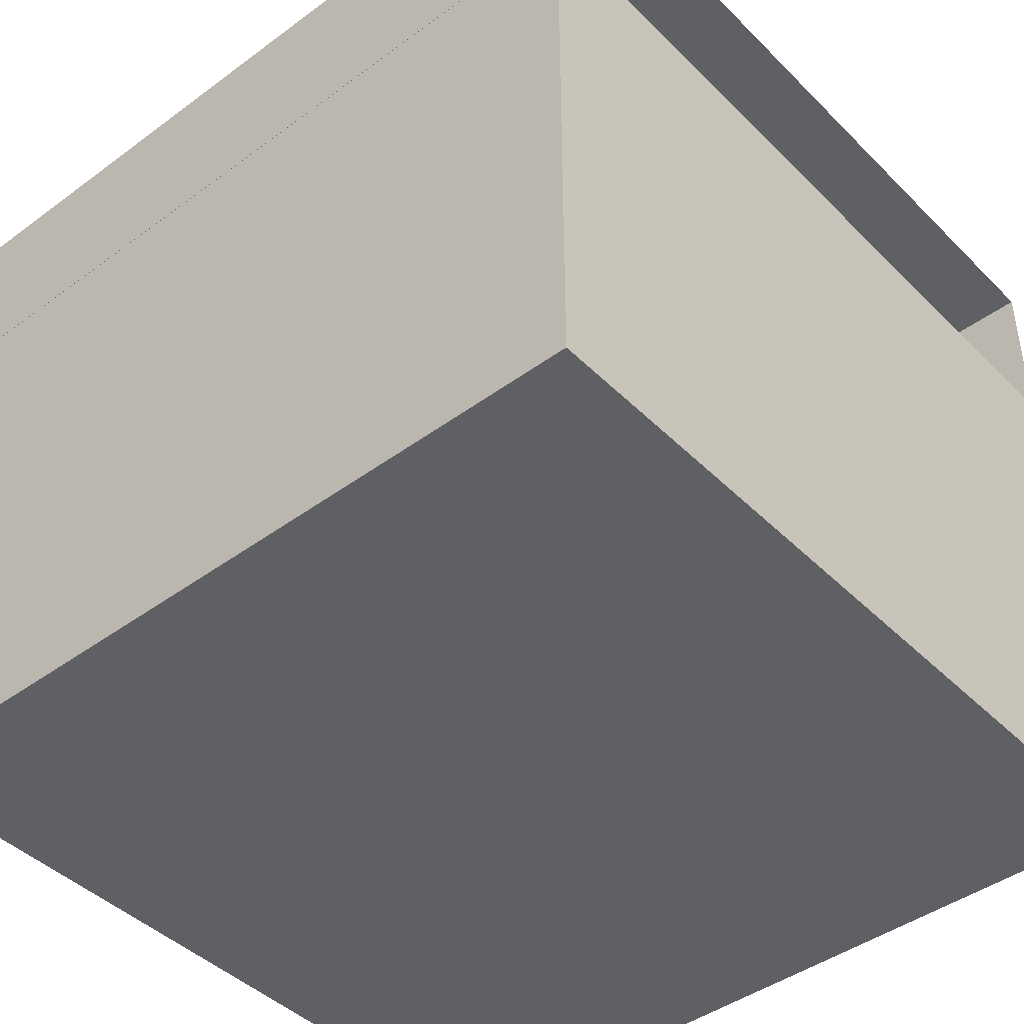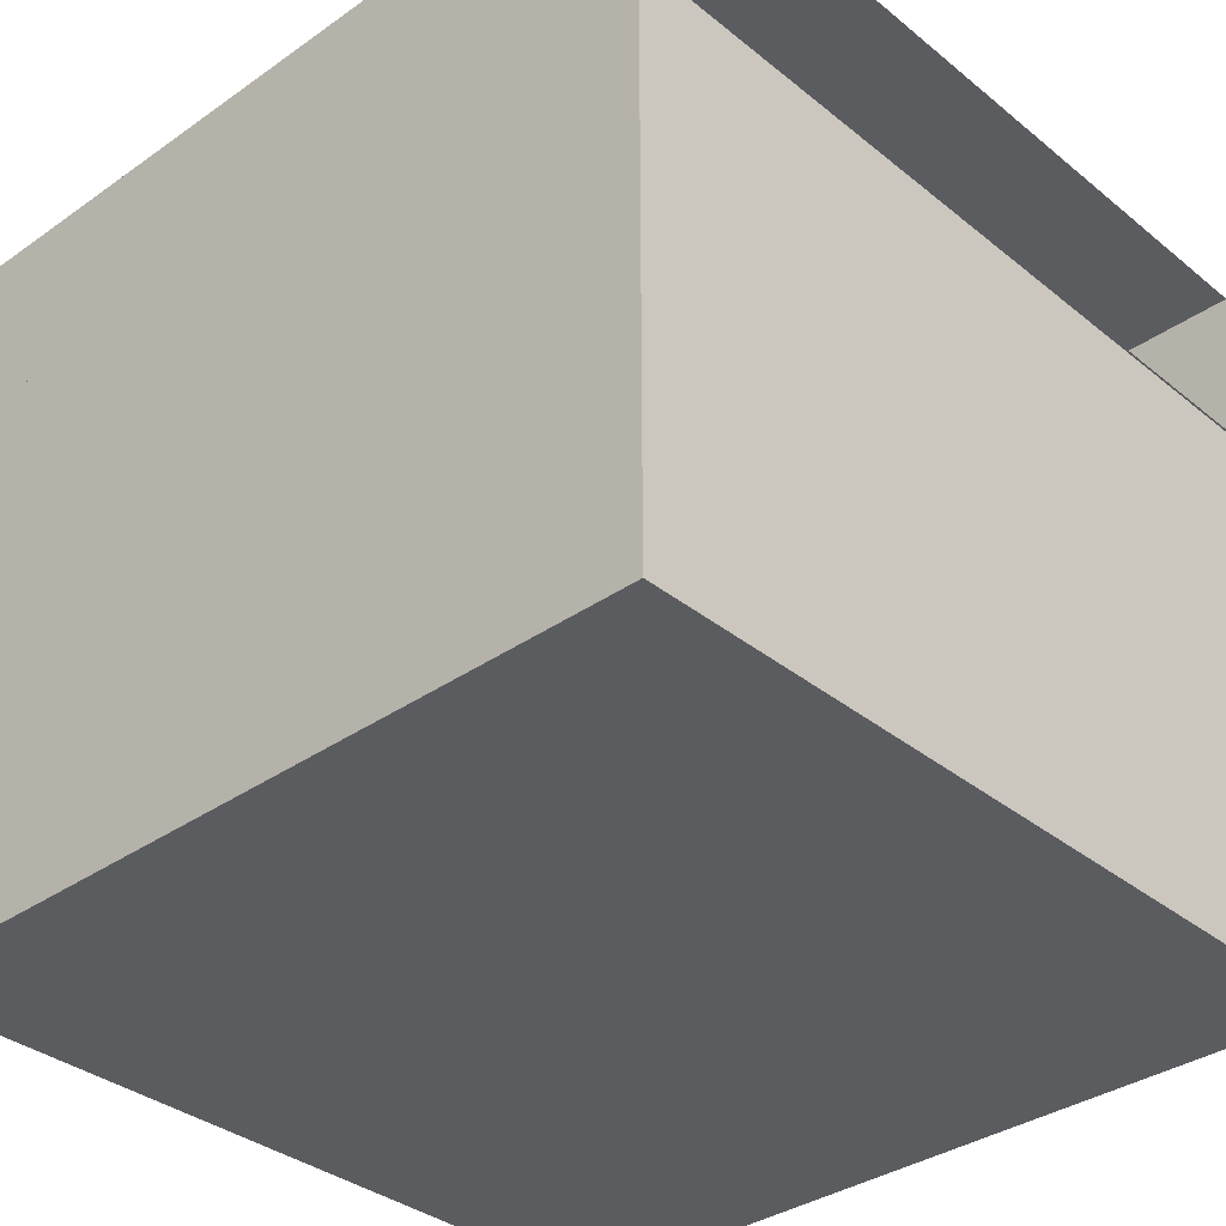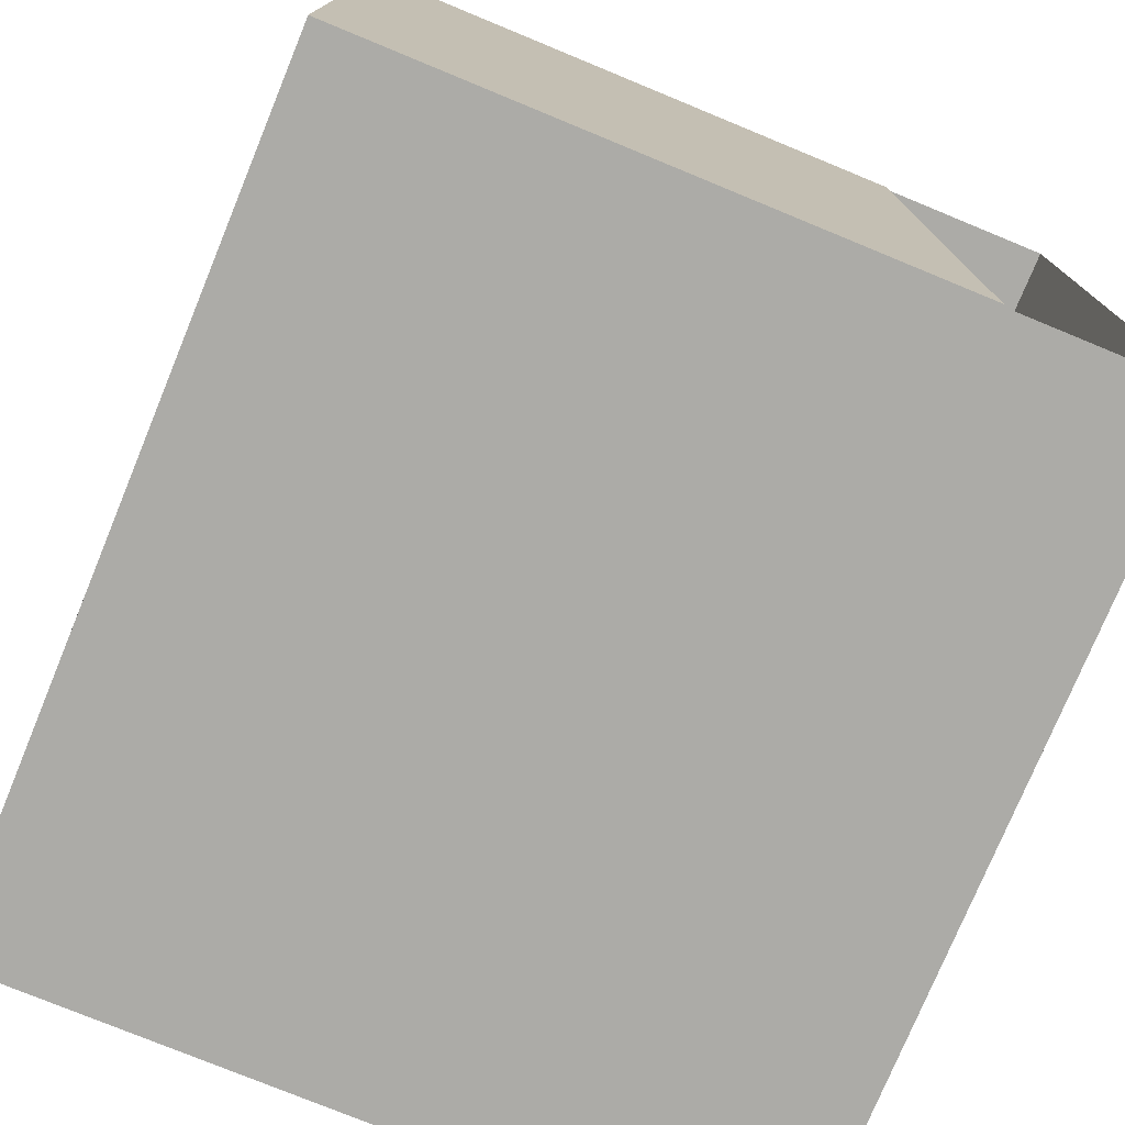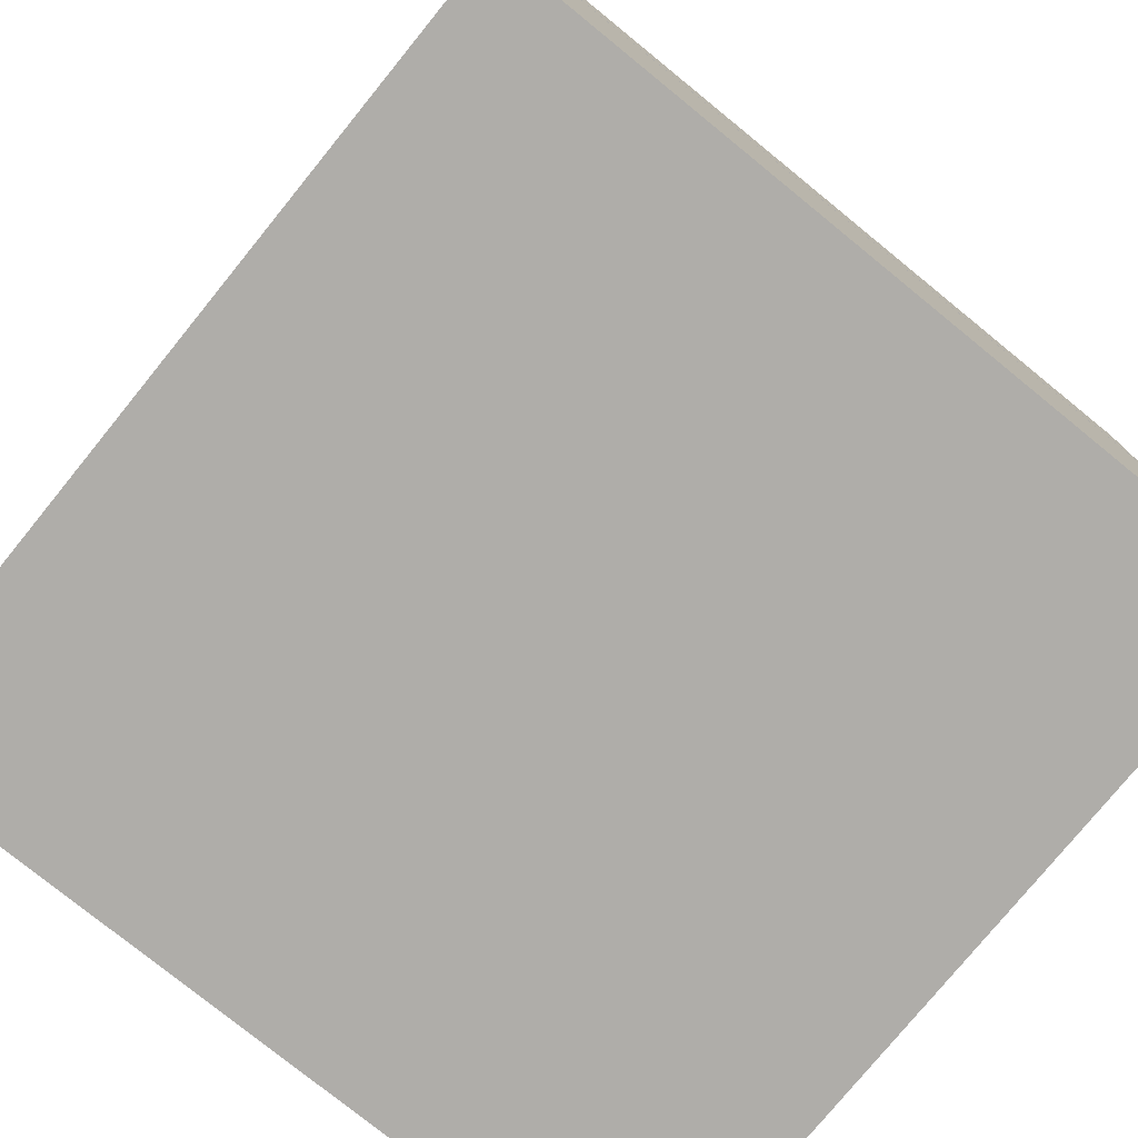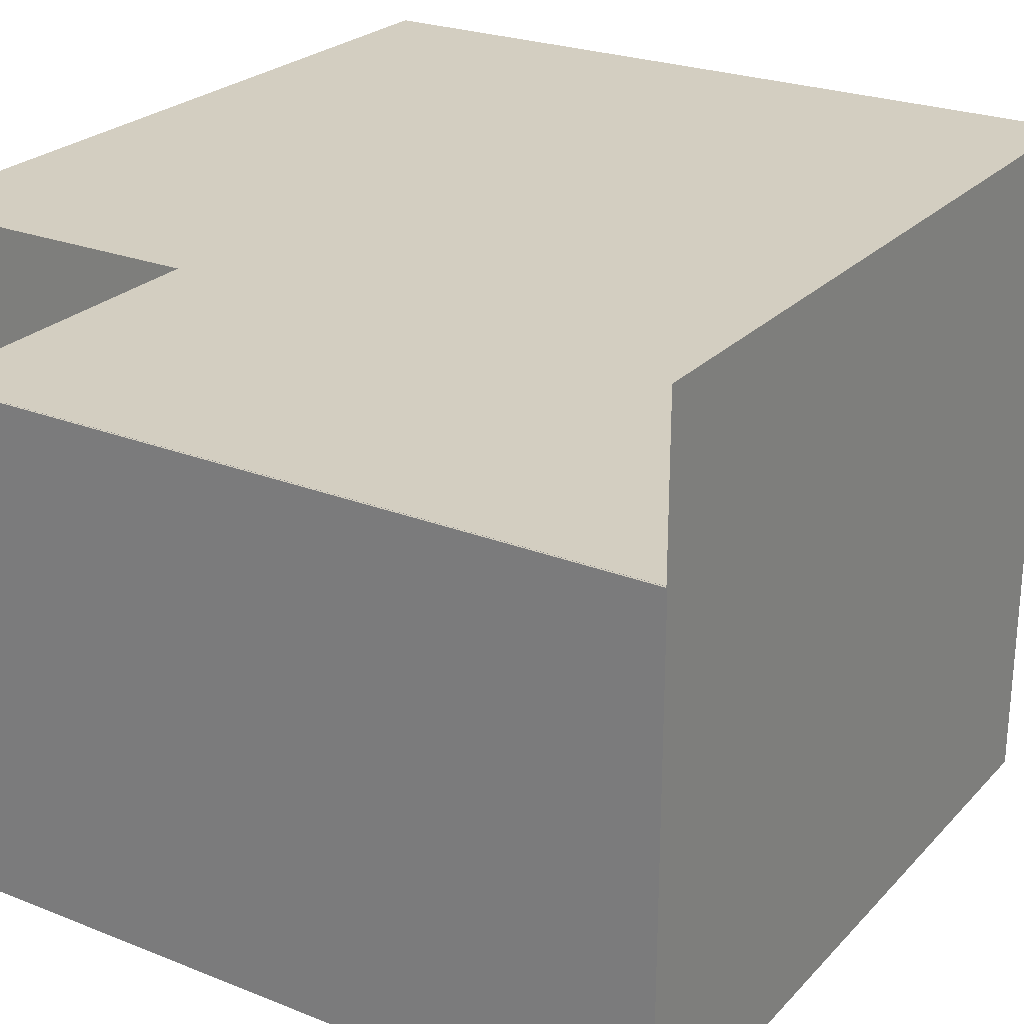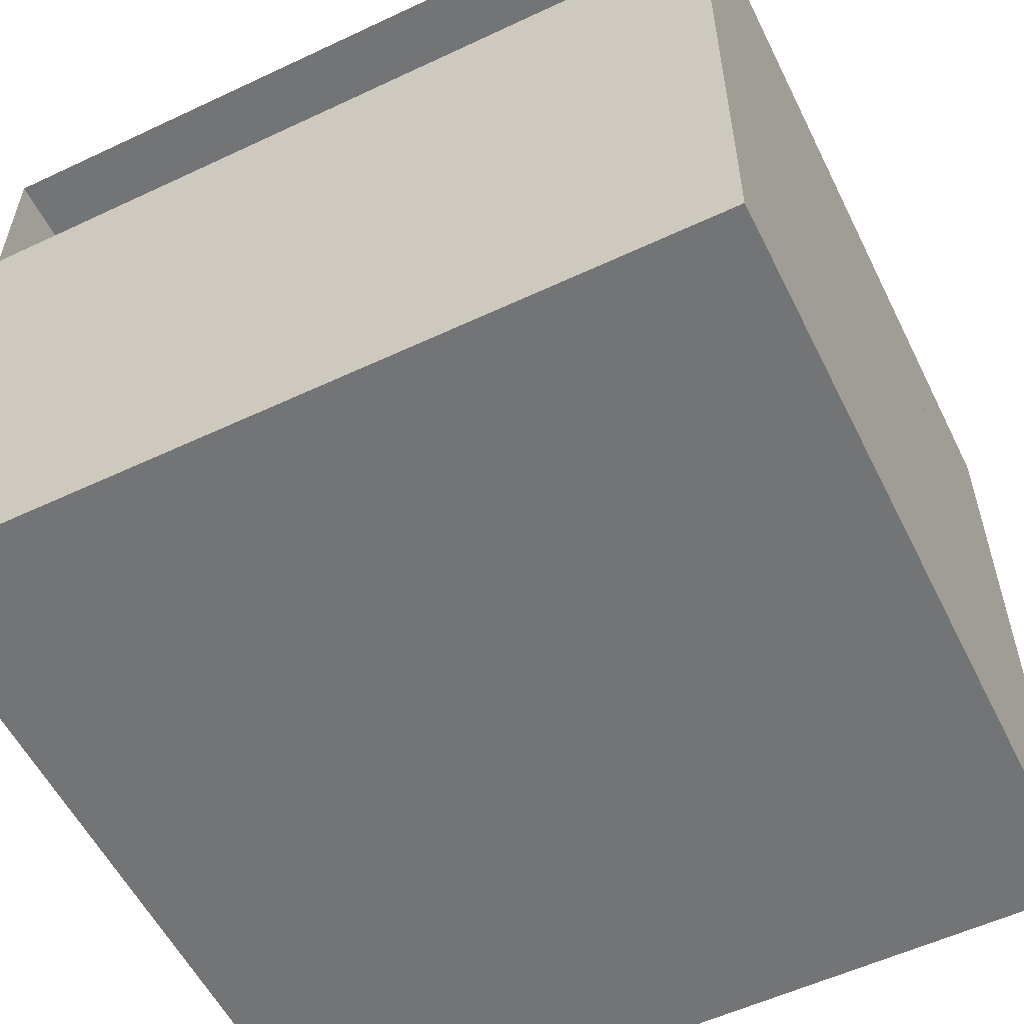
<metadata>
{"format":"obj","ext":"obj","renderer":"f3d","projection":"perspective","resolution":1024,"background":"white","views":[{"elev":-43.7,"azim":40.9,"up":"+Y"},{"elev":-34.9,"azim":-137.0,"up":"+Y"},{"elev":-76.3,"azim":67.6,"up":"+Z"},{"elev":-77.3,"azim":-39.1,"up":"+Y"},{"elev":25.1,"azim":-57.5,"up":"+Y"},{"elev":-56.2,"azim":116.2,"up":"+Y"}]}
</metadata>
<code>
o Water_two_b_Cube.013
v -0.25 -0.004734 0.25
v -0.25 0.3453 0.25
v -0.25 -0.004734 -0.25
v -0.25 0.3453 -0.25
v 0.25 -0.004734 0.25
v 0.25 0.3453 0.25
v 0.25 -0.004734 -0.25
v 0.25 0.3453 -0.25
v -0.2512 0.3451 0.2501
v 0.2488 0.3451 0.2501
v -0.2512 0.3451 -0.2499
v 0.2488 0.3451 -0.2499
v -0.2512 0.4539 -0.2499
v -0.2512 0.4539 0.2501
v 0.2488 0.4539 0.2501
v 0.2488 0.4539 -0.2499
f 1 2 4 3
f 3 4 8 7
f 7 8 6 5
f 5 6 2 1
f 3 7 5 1
f 8 4 2 6
f 9 11 12 10
f 14 15 16 13
f 12 11 13 16
f 9 10 15 14

</code>
